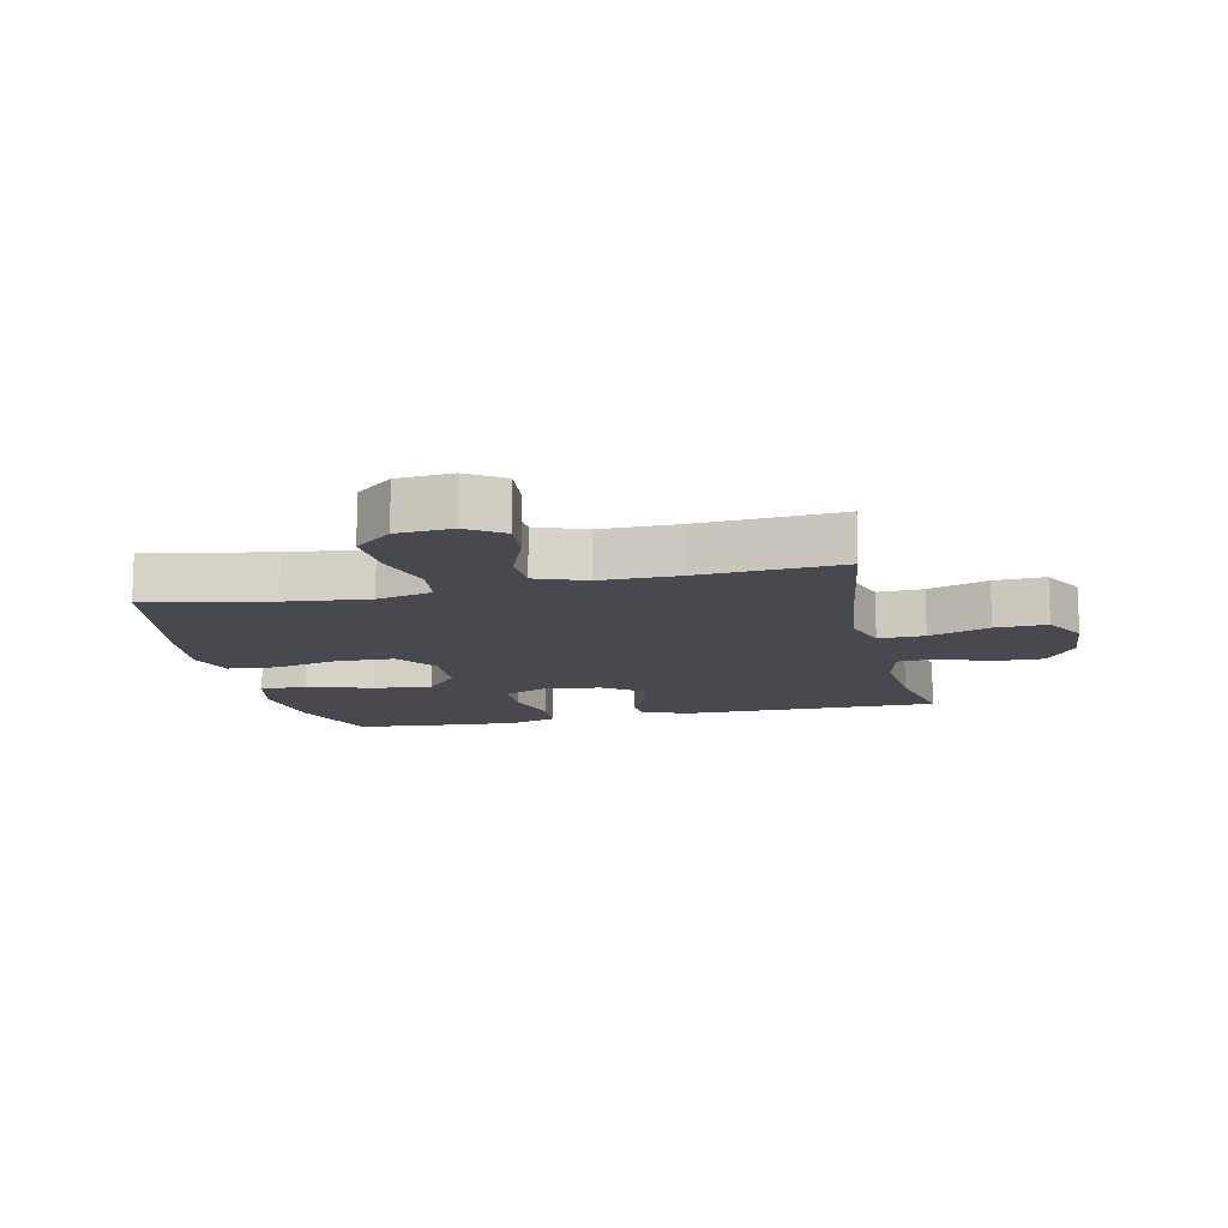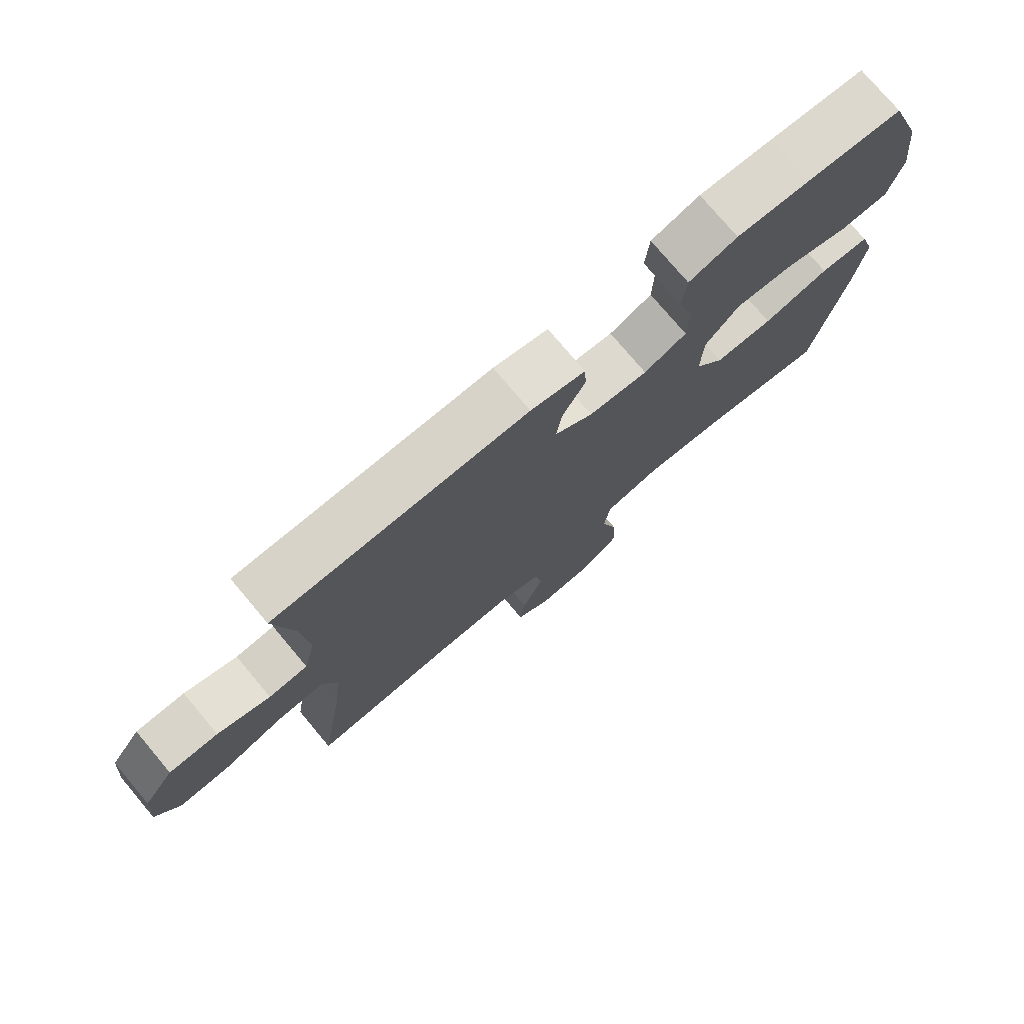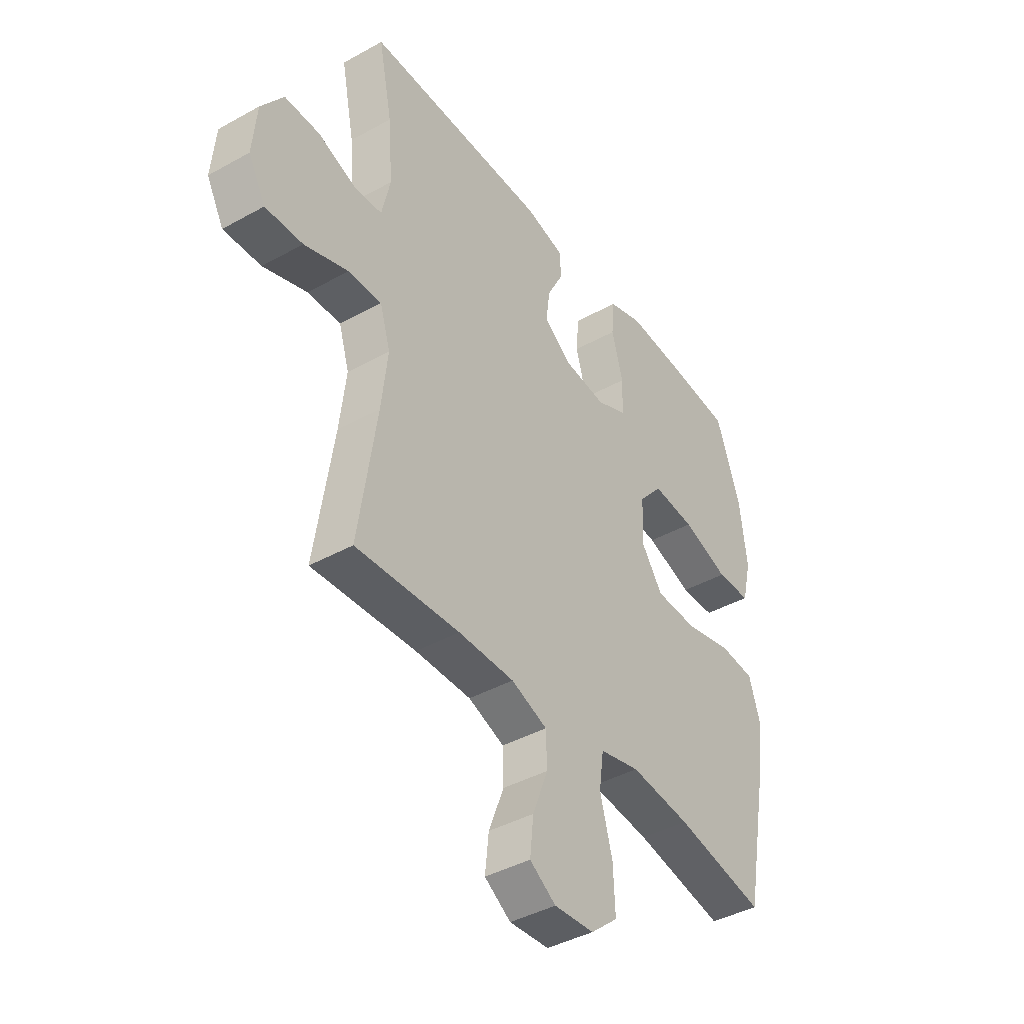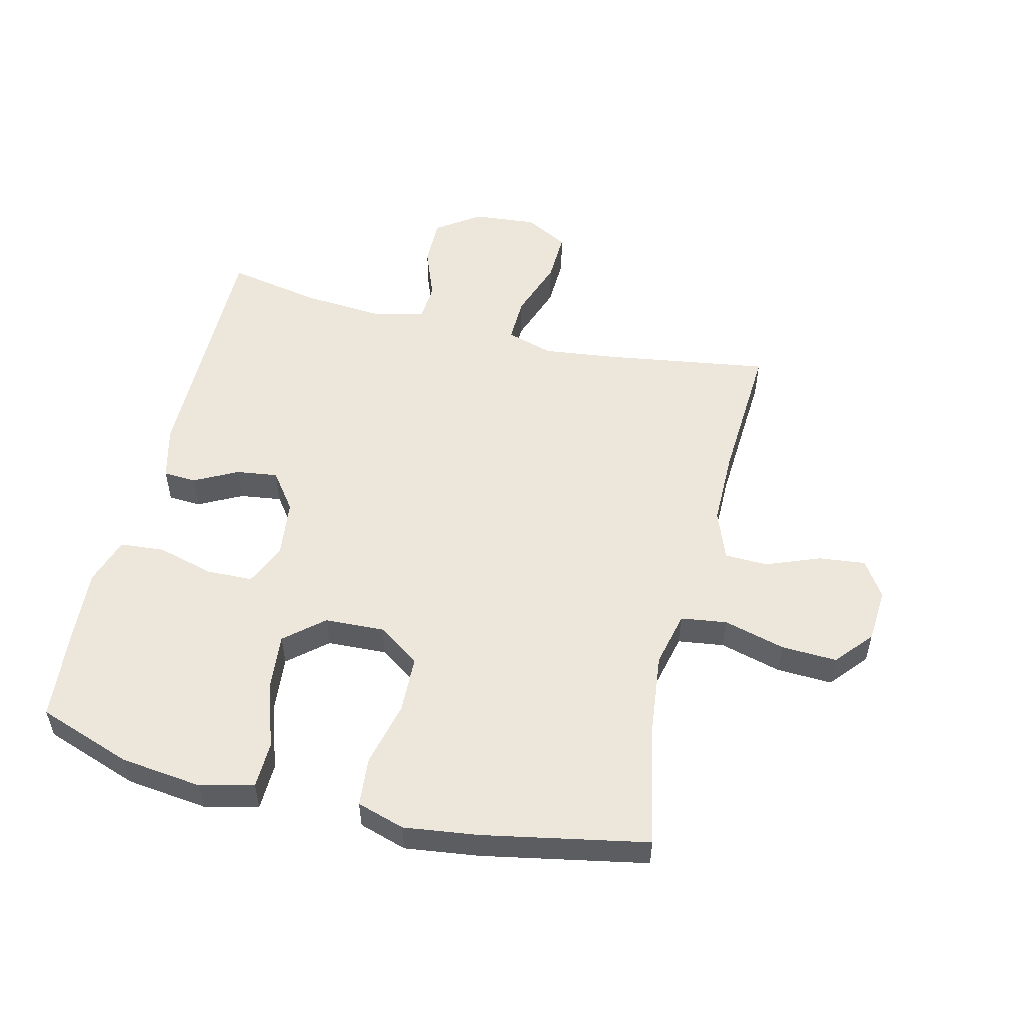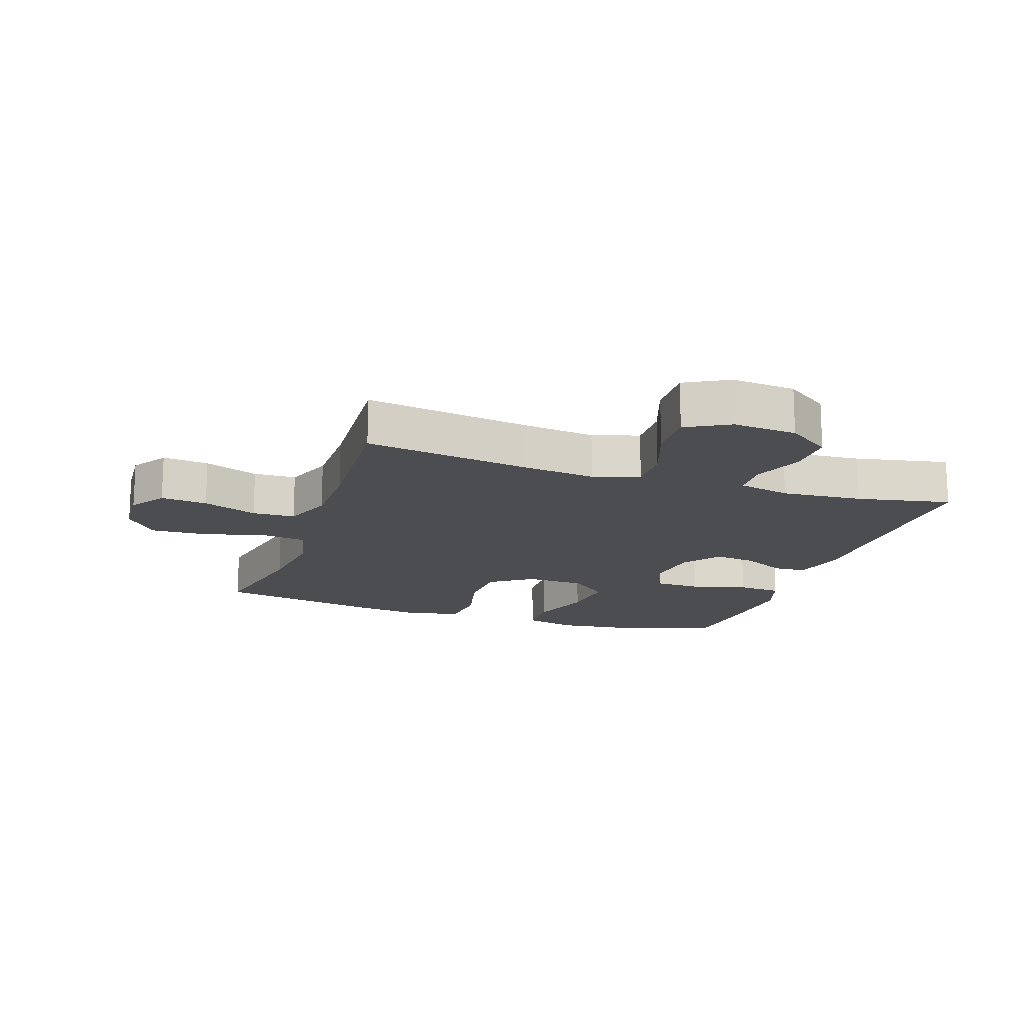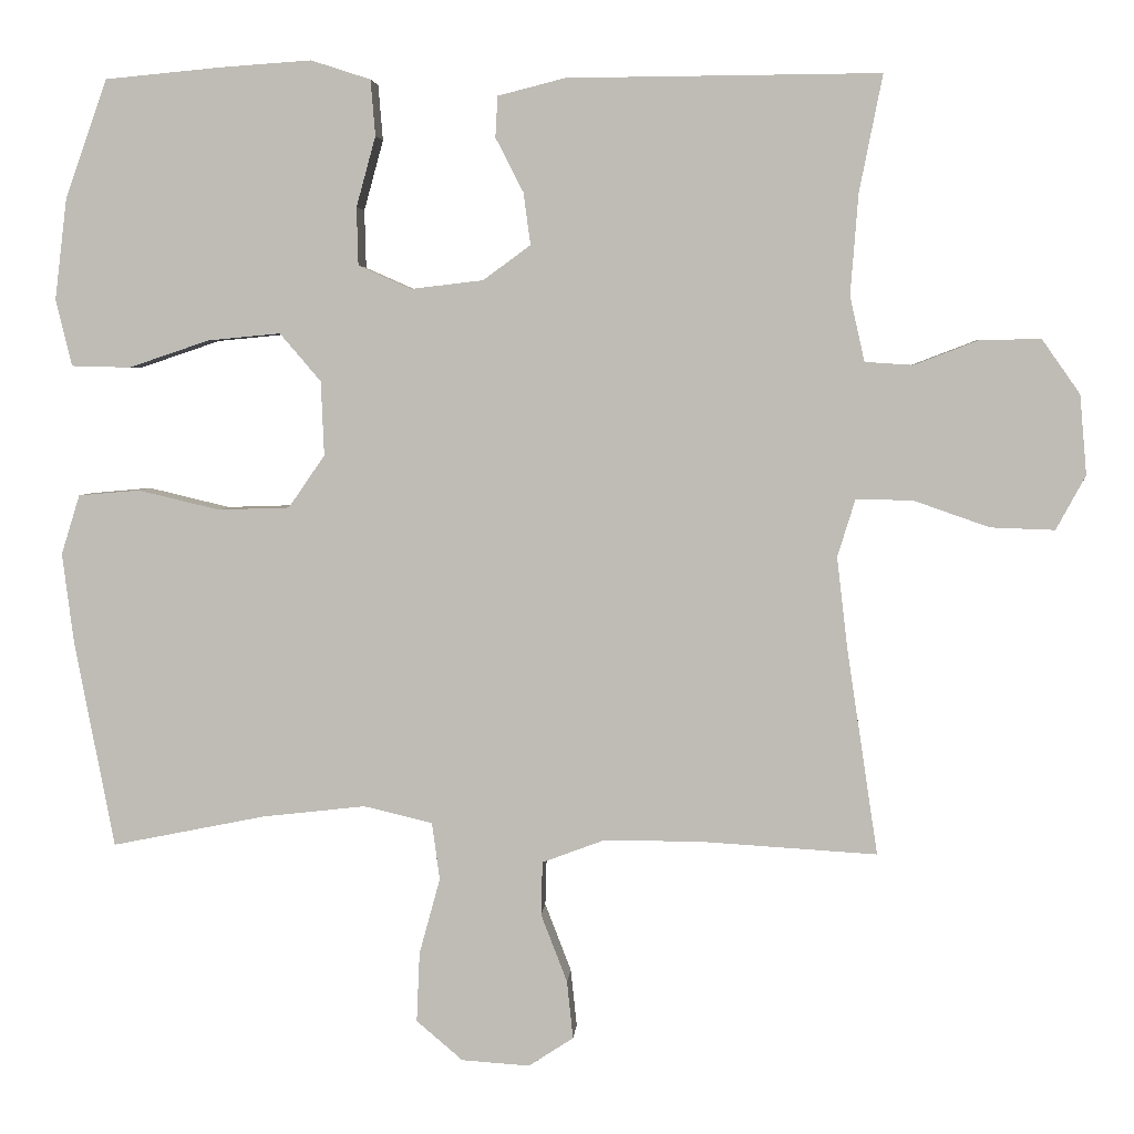
<metadata>
{"format":"obj","ext":"obj","renderer":"f3d","projection":"perspective","resolution":1024,"background":"white","views":[{"elev":-12.7,"azim":-167.3,"up":"+Y"},{"elev":76.4,"azim":-40.1,"up":"+Z"},{"elev":-41.4,"azim":-56.0,"up":"+Z"},{"elev":53.3,"azim":103.6,"up":"+Y"},{"elev":-16.0,"azim":-108.6,"up":"+Y"},{"elev":4.1,"azim":-175.8,"up":"+Z"}]}
</metadata>
<code>
v 0.5 0.07 0.5
v 0.554 0.07 0.348
v 0.57 0.07 0.216
v 0.549 0.07 0.13
v 0.473 0.07 0.128
v 0.369 0.07 0.163
v 0.275 0.07 0.172
v 0.222 0.07 0.11
v 0.218 0.07 0.014
v 0.265 0.07 -0.054
v 0.358 0.07 -0.057
v 0.463 0.07 -0.032
v 0.542 0.07 -0.039
v 0.566 0.07 -0.116
v 0.551 0.07 -0.234
v 0.5 0.07 -0.5
v 0.301 0.07 -0.46
v 0.168 0.07 -0.445
v 0.079 0.07 -0.466
v 0.069 0.07 -0.54
v 0.096 0.07 -0.639
v 0.1 0.07 -0.729
v 0.04 0.07 -0.78
v -0.048 0.07 -0.786
v -0.106 0.07 -0.748
v -0.098 0.07 -0.673
v -0.064 0.07 -0.585
v -0.066 0.07 -0.516
v -0.146 0.07 -0.486
v -0.27 0.07 -0.486
v -0.5 0.07 -0.5
v -0.46 0.07 -0.234
v -0.446 0.07 -0.115
v -0.469 0.07 -0.04
v -0.543 0.07 -0.042
v -0.64 0.07 -0.076
v -0.723 0.07 -0.079
v -0.761 0.07 -0.009
v -0.752 0.07 0.094
v -0.703 0.07 0.164
v -0.625 0.07 0.163
v -0.541 0.07 0.131
v -0.479 0.07 0.135
v -0.46 0.07 0.219
v -0.47 0.07 0.349
v -0.5 0.07 0.5
v -0.096 0.07 0.497
v -0.009 0.07 0.475
v -0.006 0.07 0.422
v -0.042 0.07 0.352
v -0.051 0.07 0.285
v 0.01 0.07 0.24
v 0.104 0.07 0.229
v 0.172 0.07 0.259
v 0.174 0.07 0.334
v 0.149 0.07 0.425
v 0.155 0.07 0.497
v 0.232 0.07 0.522
v 0.349 0.07 0.514
v 0.5 0 0.5
v 0.554 0 0.348
v 0.57 0 0.216
v 0.549 0 0.13
v 0.473 0 0.128
v 0.369 0 0.163
v 0.275 0 0.172
v 0.222 0 0.11
v 0.218 0 0.014
v 0.265 0 -0.054
v 0.358 0 -0.057
v 0.463 0 -0.032
v 0.542 0 -0.039
v 0.566 0 -0.116
v 0.551 0 -0.234
v 0.5 0 -0.5
v 0.301 0 -0.46
v 0.168 0 -0.445
v 0.079 0 -0.466
v 0.069 0 -0.54
v 0.096 0 -0.639
v 0.1 0 -0.729
v 0.04 0 -0.78
v -0.048 0 -0.786
v -0.106 0 -0.748
v -0.098 0 -0.673
v -0.064 0 -0.585
v -0.066 0 -0.516
v -0.146 0 -0.486
v -0.27 0 -0.486
v -0.5 0 -0.5
v -0.46 0 -0.234
v -0.446 0 -0.115
v -0.469 0 -0.04
v -0.543 0 -0.042
v -0.64 0 -0.076
v -0.723 0 -0.079
v -0.761 0 -0.009
v -0.752 0 0.094
v -0.703 0 0.164
v -0.625 0 0.163
v -0.541 0 0.131
v -0.479 0 0.135
v -0.46 0 0.219
v -0.47 0 0.349
v -0.5 0 0.5
v -0.096 0 0.497
v -0.009 0 0.475
v -0.006 0 0.422
v -0.042 0 0.352
v -0.051 0 0.285
v 0.01 0 0.24
v 0.104 0 0.229
v 0.172 0 0.259
v 0.174 0 0.334
v 0.149 0 0.425
v 0.155 0 0.497
v 0.232 0 0.522
v 0.349 0 0.514
f 55 56 57 58
f 54 55 58 59
f 47 48 49 50
f 45 46 47 50
f 44 45 50 51
f 43 44 51 52
f 39 40 41 42
f 39 42 43
f 38 39 43
f 35 36 37 38
f 34 35 38 43
f 33 34 43 52
f 30 31 32
f 29 30 32 33
f 28 29 33 52
f 24 25 26 27
f 20 21 22 23
f 20 23 24 27
f 14 15 16 17
f 14 17 18
f 11 12 13 14
f 10 11 14 18
f 9 10 18 19
f 3 4 5 6
f 3 6 7
f 2 3 7
f 54 59 1 2
f 53 54 2 7
f 52 53 7 8
f 19 20 27 28
f 19 28 52
f 8 9 19 52
f 117 116 115 114
f 118 117 114 113
f 109 108 107 106
f 109 106 105 104
f 110 109 104 103
f 111 110 103 102
f 101 100 99 98
f 102 101 98
f 102 98 97
f 97 96 95 94
f 102 97 94 93
f 111 102 93 92
f 91 90 89
f 92 91 89 88
f 111 92 88 87
f 86 85 84 83
f 82 81 80 79
f 86 83 82 79
f 76 75 74 73
f 77 76 73
f 73 72 71 70
f 77 73 70 69
f 78 77 69 68
f 65 64 63 62
f 66 65 62
f 66 62 61
f 61 60 118 113
f 66 61 113 112
f 67 66 112 111
f 87 86 79 78
f 111 87 78
f 111 78 68 67
f 1 60 61 2
f 2 61 62 3
f 3 62 63 4
f 4 63 64 5
f 5 64 65 6
f 6 65 66 7
f 7 66 67 8
f 8 67 68 9
f 9 68 69 10
f 10 69 70 11
f 11 70 71 12
f 12 71 72 13
f 13 72 73 14
f 14 73 74 15
f 15 74 75 16
f 16 75 76 17
f 17 76 77 18
f 18 77 78 19
f 19 78 79 20
f 20 79 80 21
f 21 80 81 22
f 22 81 82 23
f 23 82 83 24
f 24 83 84 25
f 25 84 85 26
f 26 85 86 27
f 27 86 87 28
f 28 87 88 29
f 29 88 89 30
f 30 89 90 31
f 31 90 91 32
f 32 91 92 33
f 33 92 93 34
f 34 93 94 35
f 35 94 95 36
f 36 95 96 37
f 37 96 97 38
f 38 97 98 39
f 39 98 99 40
f 40 99 100 41
f 41 100 101 42
f 42 101 102 43
f 43 102 103 44
f 44 103 104 45
f 45 104 105 46
f 46 105 106 47
f 47 106 107 48
f 48 107 108 49
f 49 108 109 50
f 50 109 110 51
f 51 110 111 52
f 52 111 112 53
f 53 112 113 54
f 54 113 114 55
f 55 114 115 56
f 56 115 116 57
f 57 116 117 58
f 58 117 118 59
f 59 118 60 1

</code>
